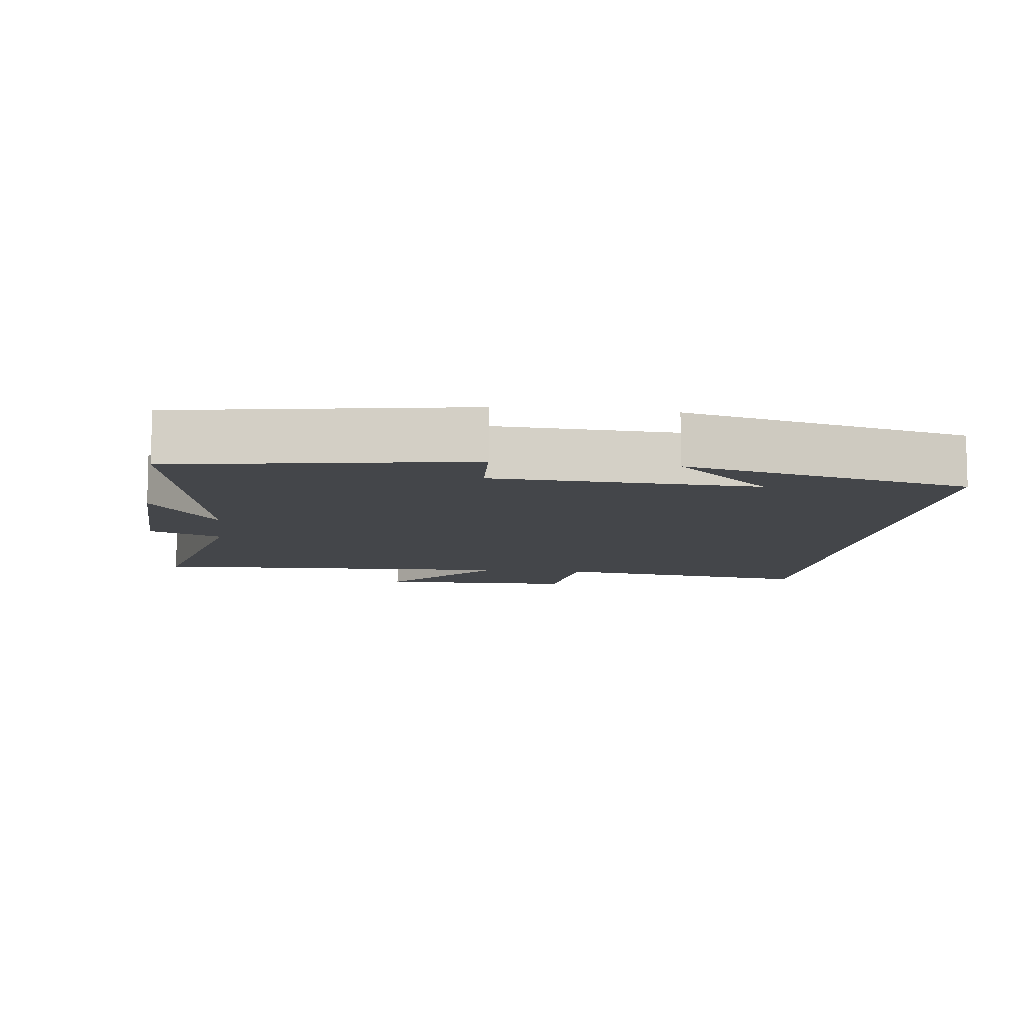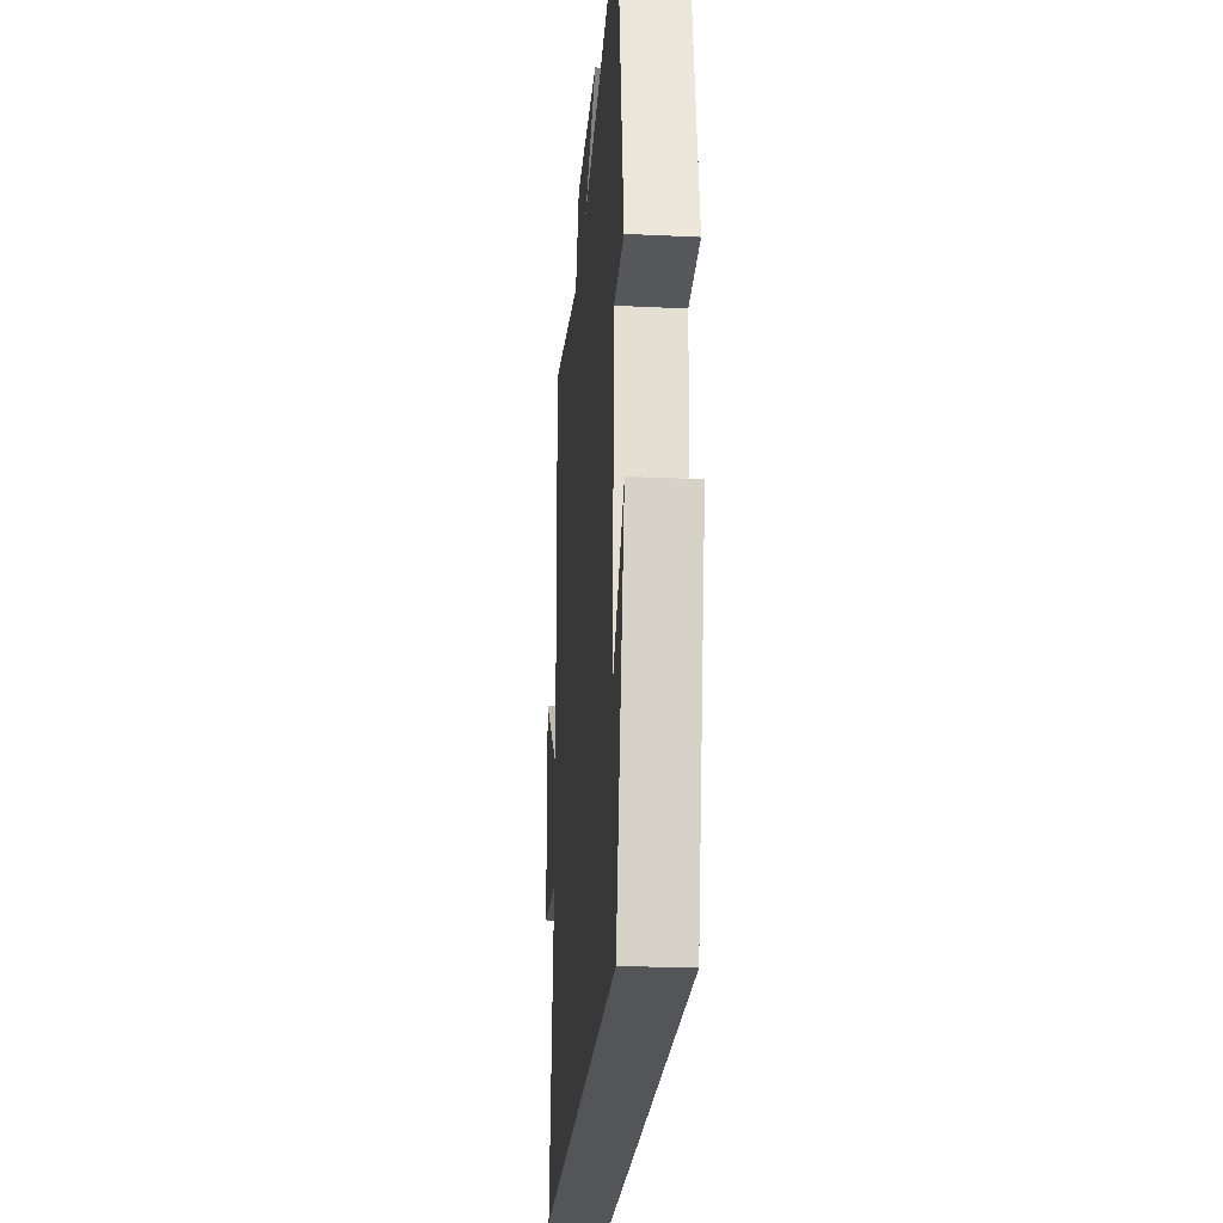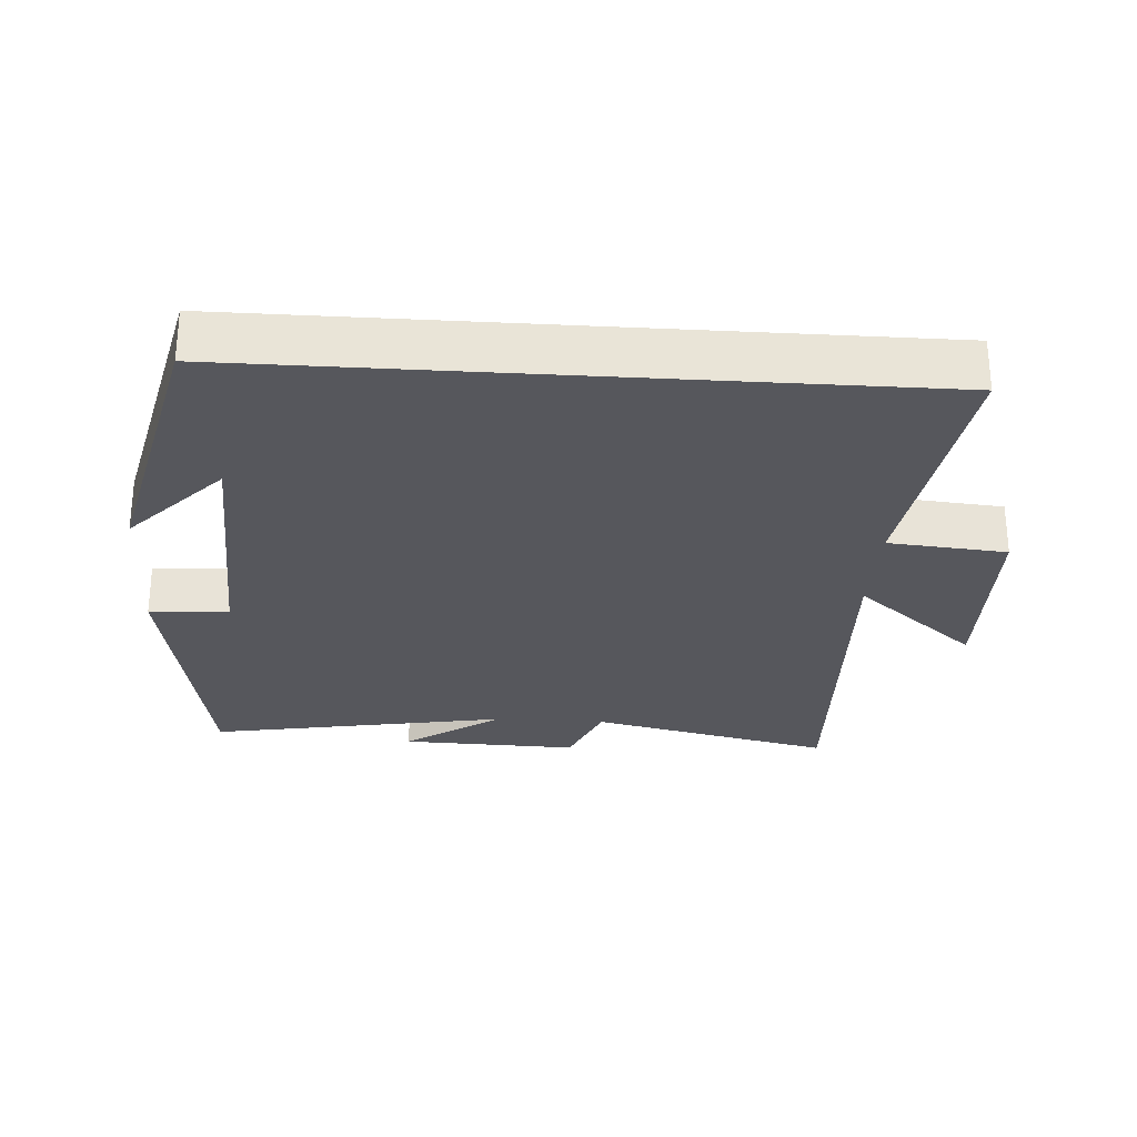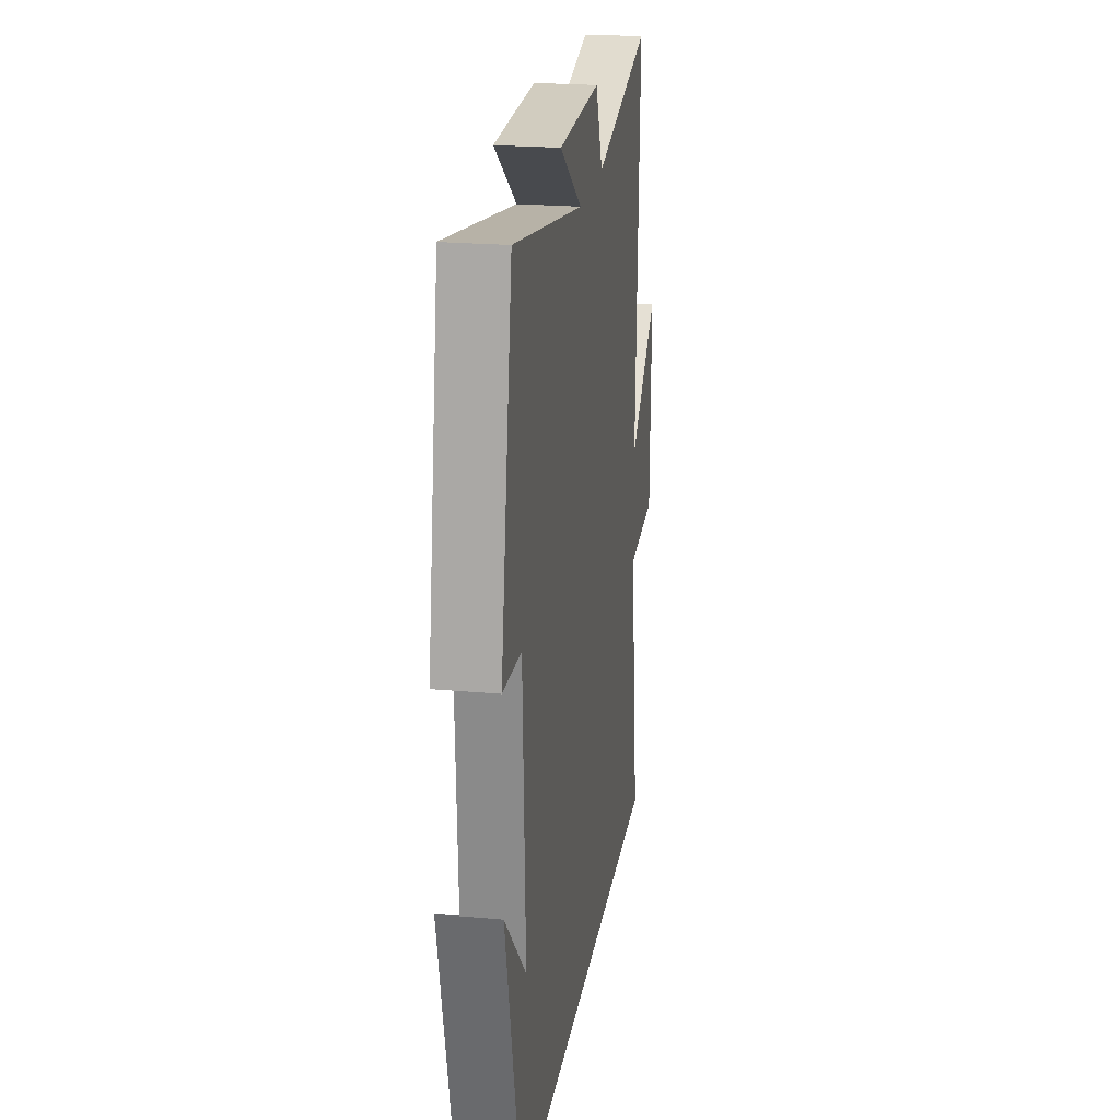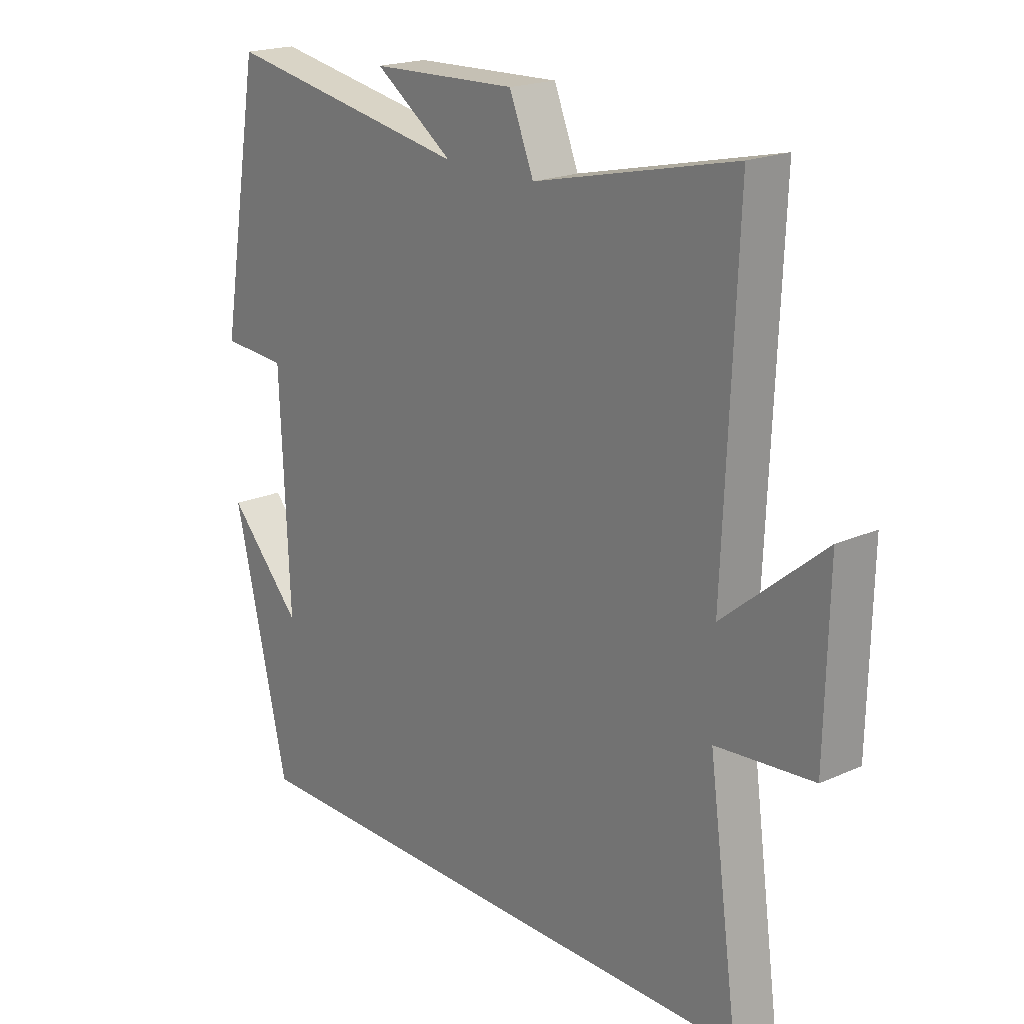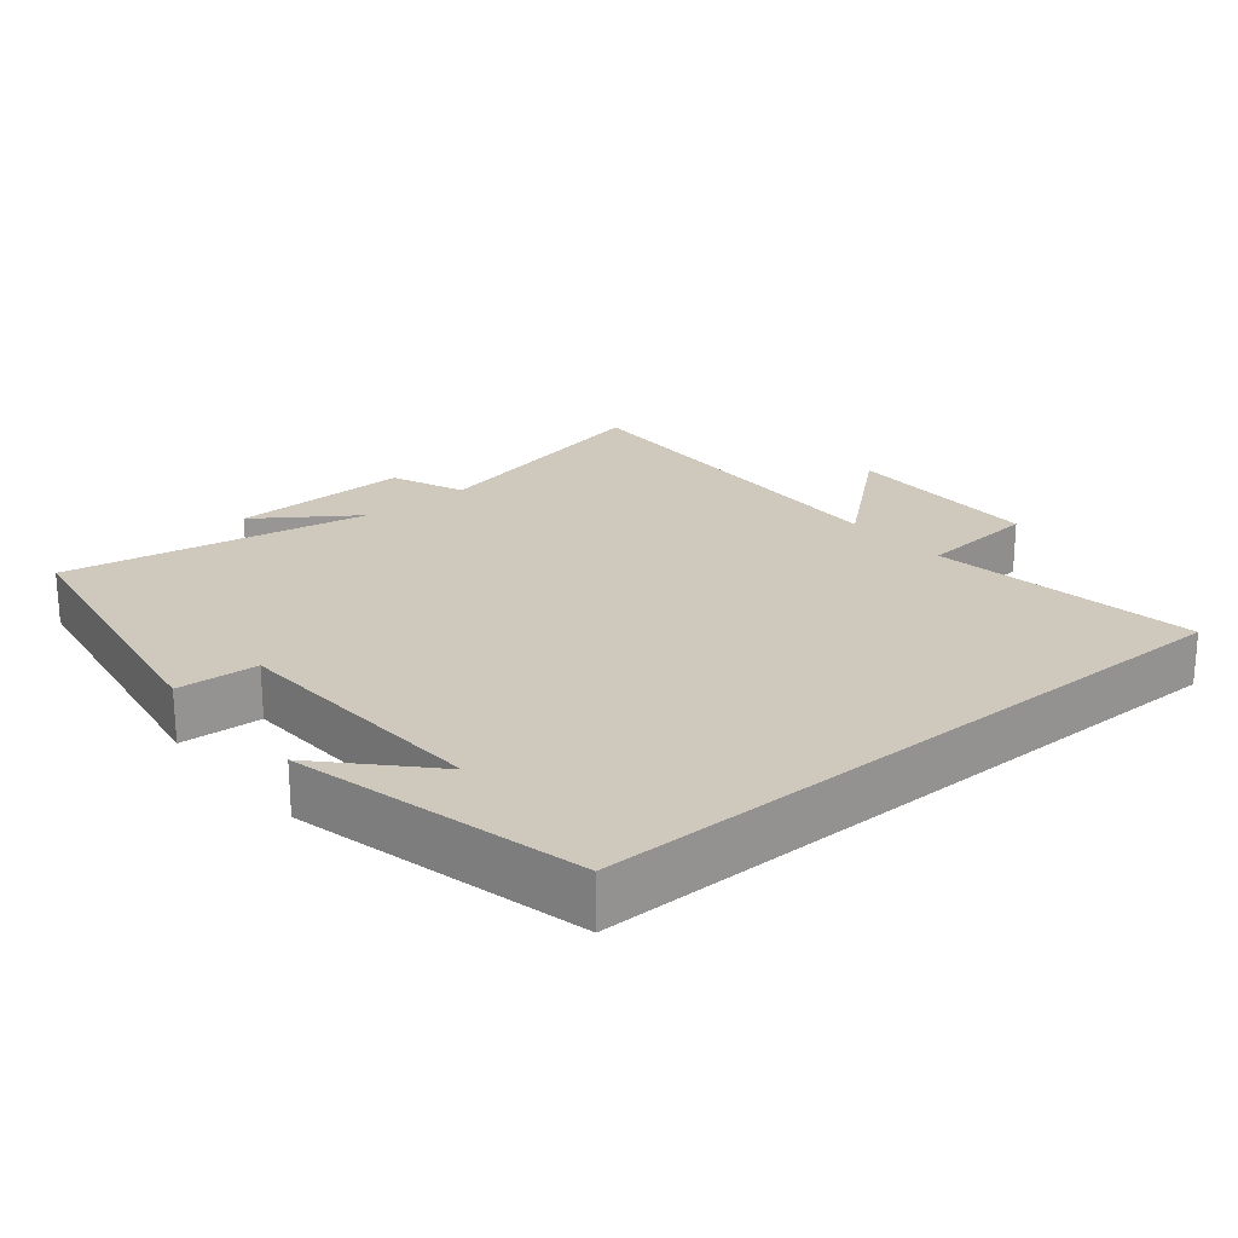
<metadata>
{"format":"obj","ext":"obj","renderer":"f3d","projection":"perspective","resolution":1024,"background":"white","views":[{"elev":-9.4,"azim":82.7,"up":"+Y"},{"elev":-24.6,"azim":85.5,"up":"+Z"},{"elev":-27.6,"azim":176.2,"up":"+Y"},{"elev":22.5,"azim":98.8,"up":"+Z"},{"elev":19.8,"azim":-129.5,"up":"+Z"},{"elev":22.5,"azim":140.1,"up":"+Y"}]}
</metadata>
<code>
v 0.428 0.07 0.579
v 0.5 0.07 0.158
v 0.385 0.07 0.151
v 0.369 0.07 -0.229
v 0.5 0.07 -0.088
v 0.404 0.07 -0.5
v -0.553 0.07 -0.5
v -0.5 0.07 -0.115
v -0.671 0.07 -0.1
v -0.677 0.07 0.188
v -0.5 0.07 0.041
v -0.523 0.07 0.581
v -0.17 0.07 0.5
v -0.127 0.07 0.606
v 0.131 0.07 0.598
v -0.008 0.07 0.5
v 0.428 0 0.579
v 0.5 0 0.158
v 0.385 0 0.151
v 0.369 0 -0.229
v 0.5 0 -0.088
v 0.404 0 -0.5
v -0.553 0 -0.5
v -0.5 0 -0.115
v -0.671 0 -0.1
v -0.677 0 0.188
v -0.5 0 0.041
v -0.523 0 0.581
v -0.17 0 0.5
v -0.127 0 0.606
v 0.131 0 0.598
v -0.008 0 0.5
f 13 14 15 16
f 11 12 13
f 11 13 16
f 8 9 10 11
f 8 11 16 1
f 4 5 6
f 4 6 7 8
f 1 2 3
f 8 1 3
f 3 4 8
f 32 31 30 29
f 29 28 27
f 32 29 27
f 27 26 25 24
f 17 32 27 24
f 22 21 20
f 24 23 22 20
f 19 18 17
f 19 17 24
f 24 20 19
f 1 17 18 2
f 2 18 19 3
f 3 19 20 4
f 4 20 21 5
f 5 21 22 6
f 6 22 23 7
f 7 23 24 8
f 8 24 25 9
f 9 25 26 10
f 10 26 27 11
f 11 27 28 12
f 12 28 29 13
f 13 29 30 14
f 14 30 31 15
f 15 31 32 16
f 16 32 17 1

</code>
